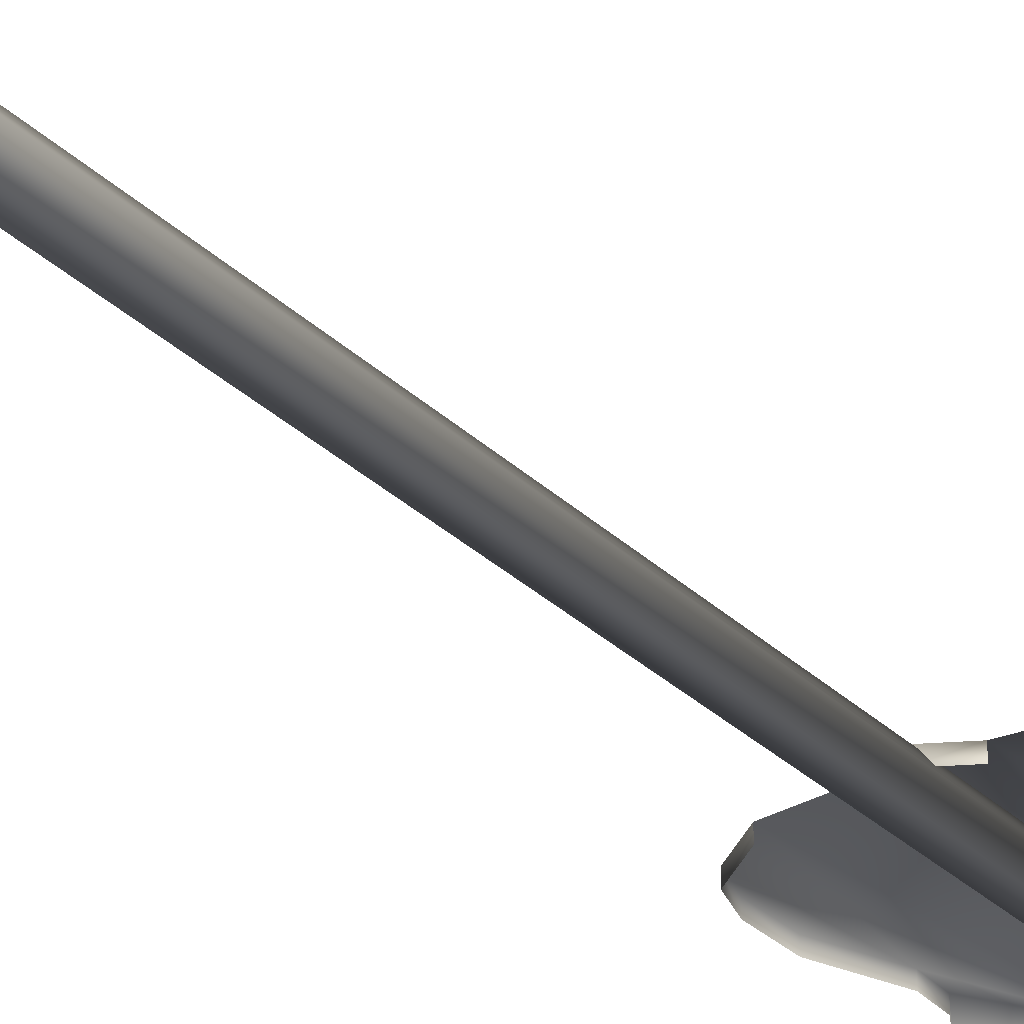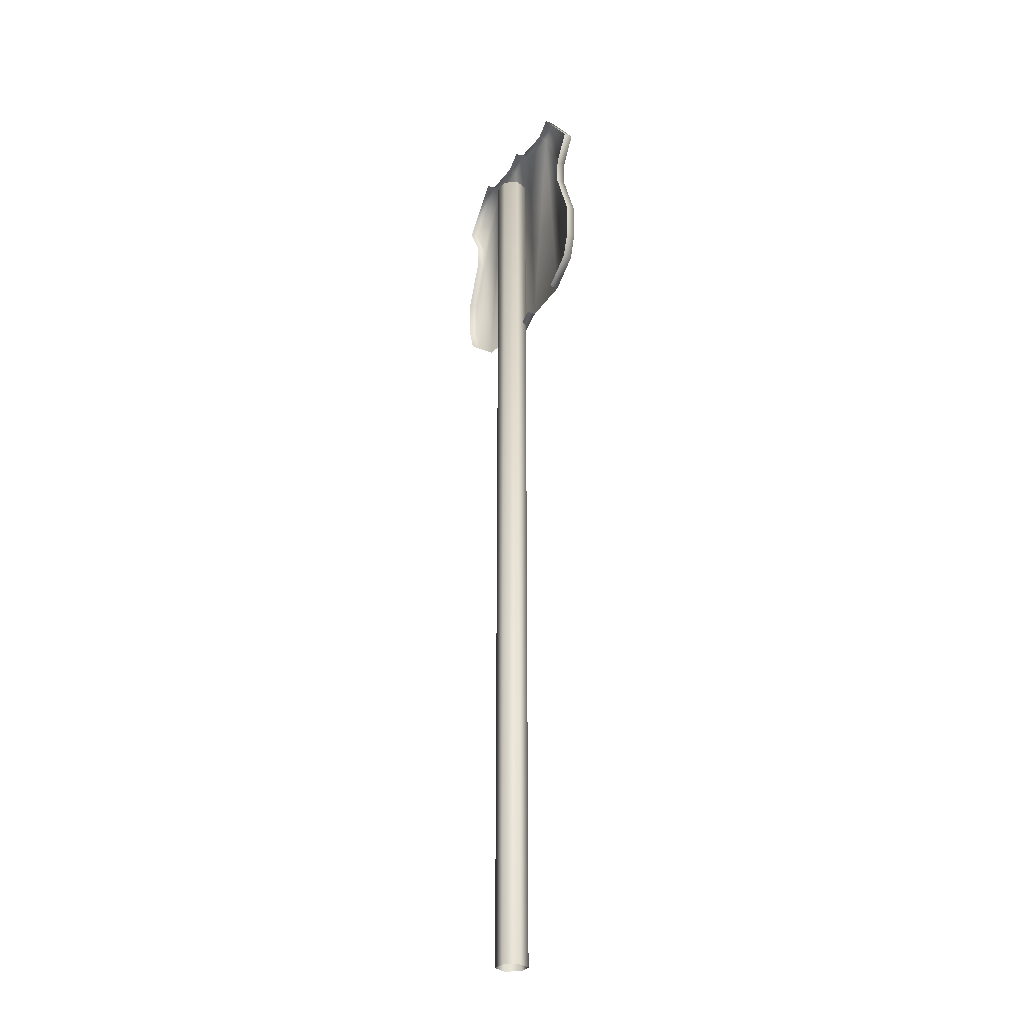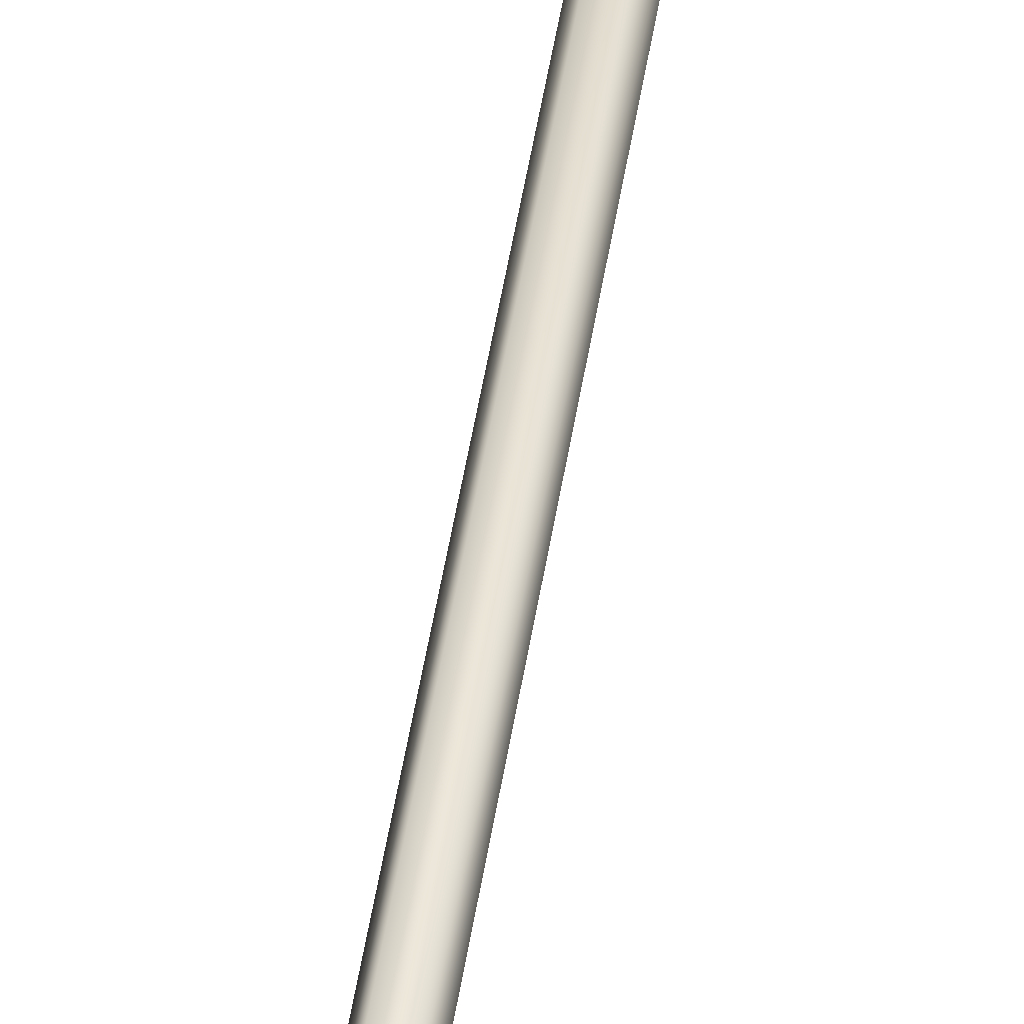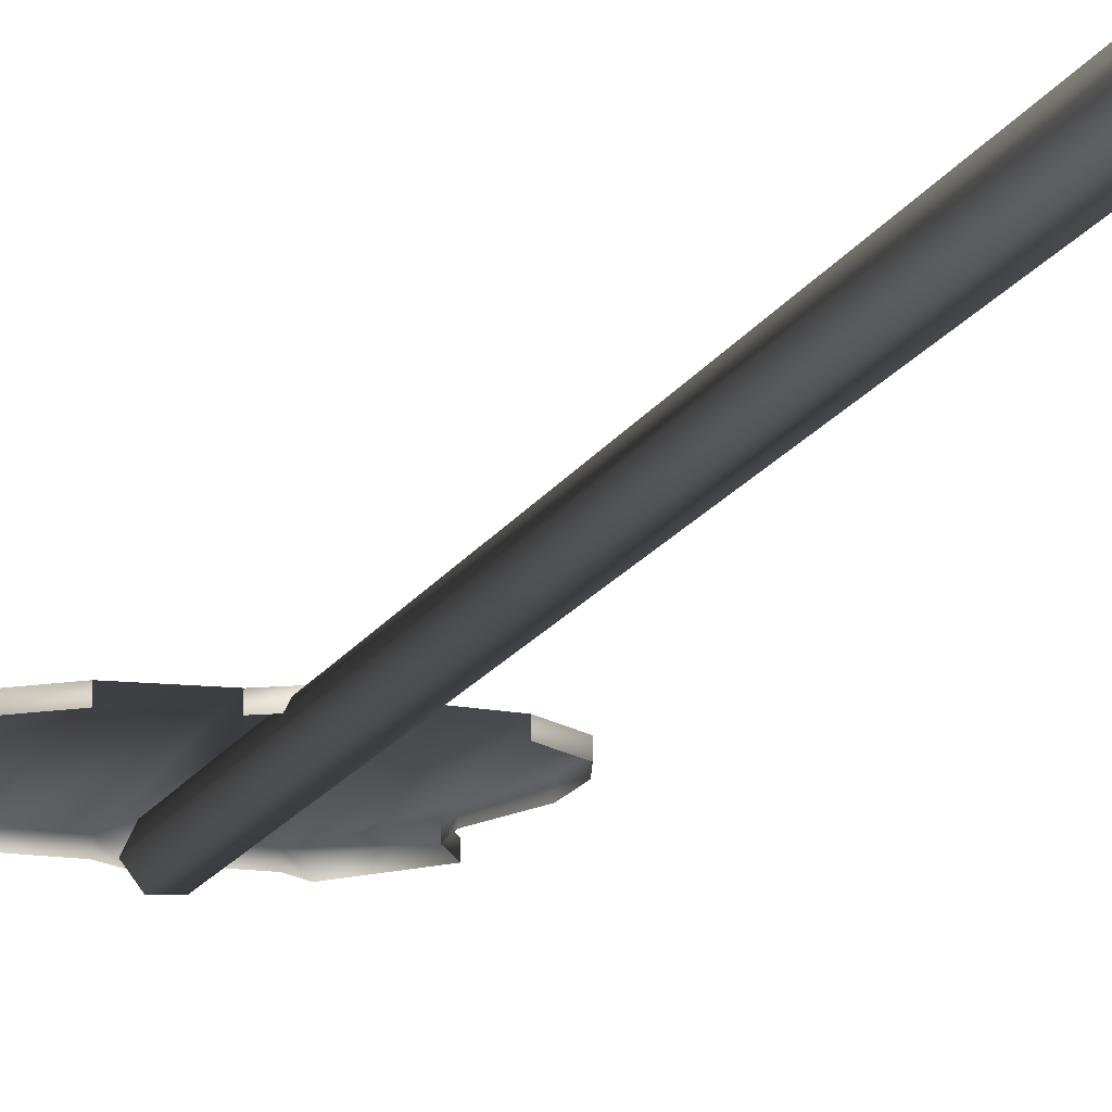
<metadata>
{"format":"obj","ext":"obj","renderer":"f3d","projection":"perspective","resolution":1024,"background":"white","views":[{"elev":-29.7,"azim":35.6,"up":"+Z"},{"elev":-28.2,"azim":-119.9,"up":"+Y"},{"elev":64.5,"azim":10.5,"up":"+Z"},{"elev":-14.8,"azim":-18.4,"up":"+Z"}]}
</metadata>
<code>
g fcbg_desertcrystal_streetsign_03
v -0.09818 6.544 -0.2783
v -0.09818 0.0003088 -0.2783
v -0.03127 0.0003088 -0.366
v -0.03127 6.544 -0.366
v 0.07892 6.544 -0.3609
v 0.07892 0.0003088 -0.3609
v 0.1266 0.0003088 -0.2586
v 0.1266 6.544 -0.2586
v 0.06189 0.0003088 -0.1662
v 0.06189 6.544 -0.1662
v -0.0505 0.0003088 -0.176
v -0.0505 6.544 -0.176
v -0.09818 0.0003088 -0.2783
v -0.09818 6.544 -0.2783
v 0.07892 6.544 -0.3609
v 0.1266 6.544 -0.2586
v 0.06189 6.544 -0.1662
v -0.03127 6.544 -0.366
v -0.0505 6.544 -0.176
v -0.09818 6.544 -0.2783
v -0.5025 5.257 -0.1511
v -0.5025 5.257 -0.2159
v -0.7105 5.419 -0.2159
v -0.7105 5.419 -0.1511
v -0.7644 5.595 -0.2159
v -0.7644 5.595 -0.1511
v -0.7642 5.869 -0.2159
v -0.7642 5.869 -0.1511
v -0.6286 6.221 -0.2159
v -0.6286 6.221 -0.1511
v -0.3541 6.856 -0.1511
v -0.1508 5.222 -0.1511
v -0.6385 6.399 -0.2159
v -0.6385 6.399 -0.1511
v -0.7554 6.601 -0.2159
v -0.7554 6.601 -0.1511
v -0.4657 6.95 -0.2159
v -0.4657 6.95 -0.1511
v -0.3541 6.856 -0.2159
v -0.08957 6.86 -0.2159
v -0.08957 6.86 -0.1511
v 0.02844 6.949 -0.2159
v 0.02844 5.121 -0.1511
v -0.1508 5.222 -0.2159
v 0.02844 5.121 -0.2159
v 0.02844 6.949 -0.1511
v 0.1464 6.86 -0.2159
v 0.1464 6.86 -0.1511
v 0.4109 6.856 -0.2159
v 0.4109 6.856 -0.1511
v 0.5226 6.95 -0.2159
v 0.2076 5.222 -0.1511
v 0.2076 5.222 -0.2159
v 0.5594 5.257 -0.1511
v 0.5226 6.95 -0.1511
v 0.8122 6.601 -0.2159
v 0.8122 6.601 -0.1511
v 0.6954 6.399 -0.2159
v 0.6954 6.399 -0.1511
v 0.6855 6.221 -0.2159
v 0.6855 6.221 -0.1511
v 0.8211 5.869 -0.2159
v 0.7673 5.419 -0.1511
v 0.5594 5.257 -0.2159
v 0.7673 5.419 -0.2159
v 0.8211 5.869 -0.1511
v 0.8213 5.595 -0.2159
v 0.8213 5.595 -0.1511
g fcbg_desertcrystal_streetsign_03_0
f 3 2 1
f 4 3 1
f 4 5 3
f 5 6 3
f 7 6 5
f 8 7 5
f 9 7 8
f 10 9 8
f 11 9 10
f 12 11 10
f 13 11 12
f 14 13 12
f 17 16 15
f 17 15 18
f 19 17 18
f 20 19 18
f 23 22 21
f 24 23 21
f 25 23 24
f 26 25 24
f 27 25 26
f 28 27 26
f 26 24 28
f 29 27 28
f 24 30 28
f 30 29 28
f 24 21 30
f 30 21 31
f 21 32 31
f 33 29 30
f 34 33 30
f 34 30 31
f 35 33 34
f 36 35 34
f 36 34 31
f 37 35 36
f 38 37 36
f 38 36 31
f 39 37 38
f 31 39 38
f 40 39 31
f 41 40 31
f 32 41 31
f 42 40 41
f 32 43 41
f 32 44 43
f 44 45 43
f 46 42 41
f 43 46 41
f 47 42 46
f 48 47 46
f 46 43 48
f 49 47 48
f 50 49 48
f 51 49 50
f 43 45 52
f 43 52 48
f 48 52 50
f 45 53 52
f 52 54 50
f 55 51 50
f 56 51 55
f 57 56 55
f 57 55 50
f 58 56 57
f 59 58 57
f 59 57 50
f 60 58 59
f 61 59 50
f 61 60 59
f 54 61 50
f 62 60 61
f 63 61 54
f 54 64 63
f 64 65 63
f 66 62 61
f 66 61 63
f 67 62 66
f 65 67 68
f 63 65 68
f 68 66 63
f 68 67 66

</code>
